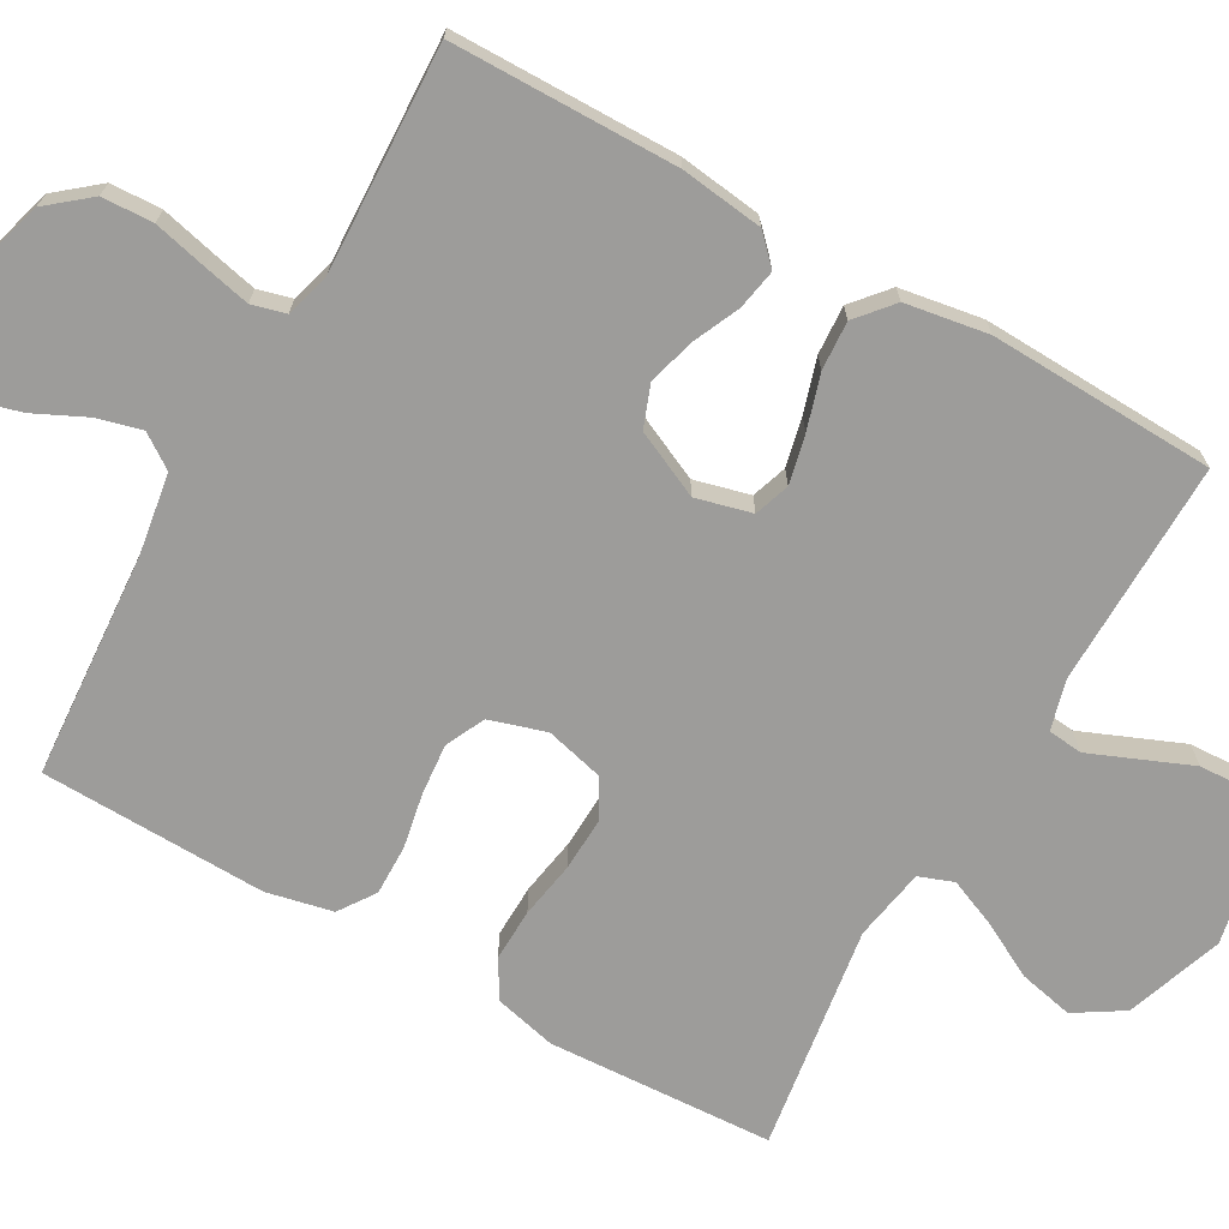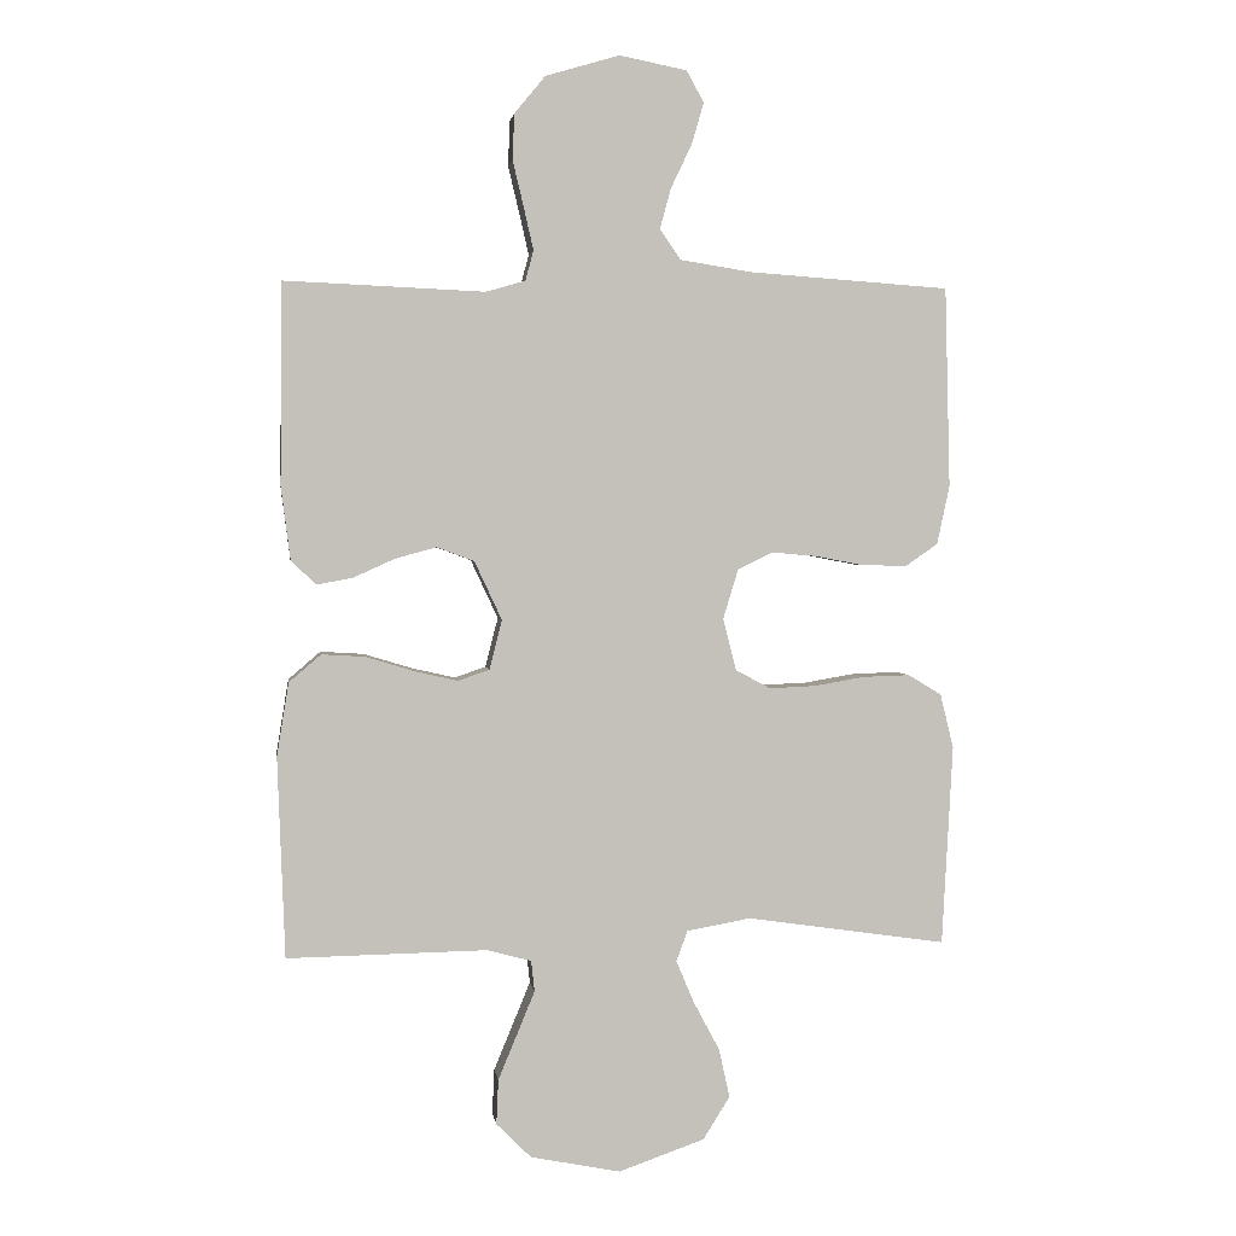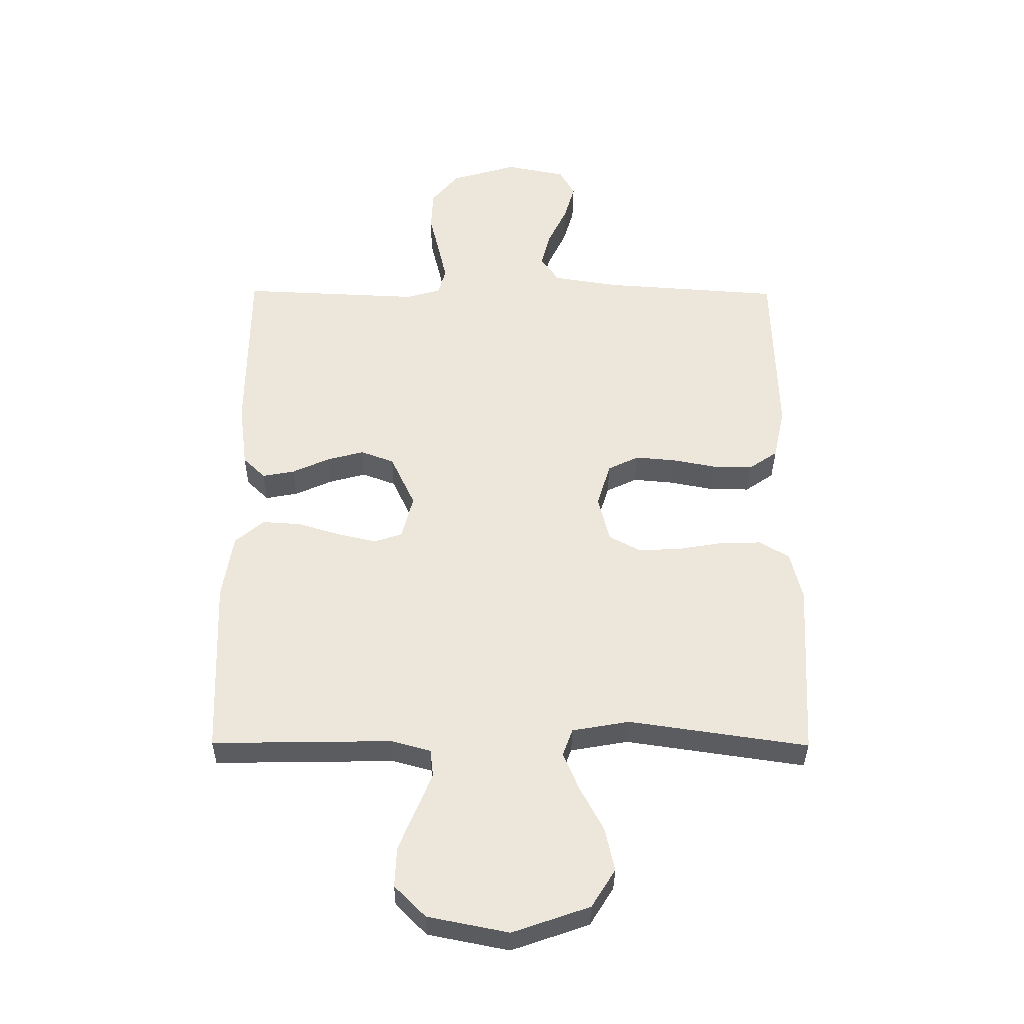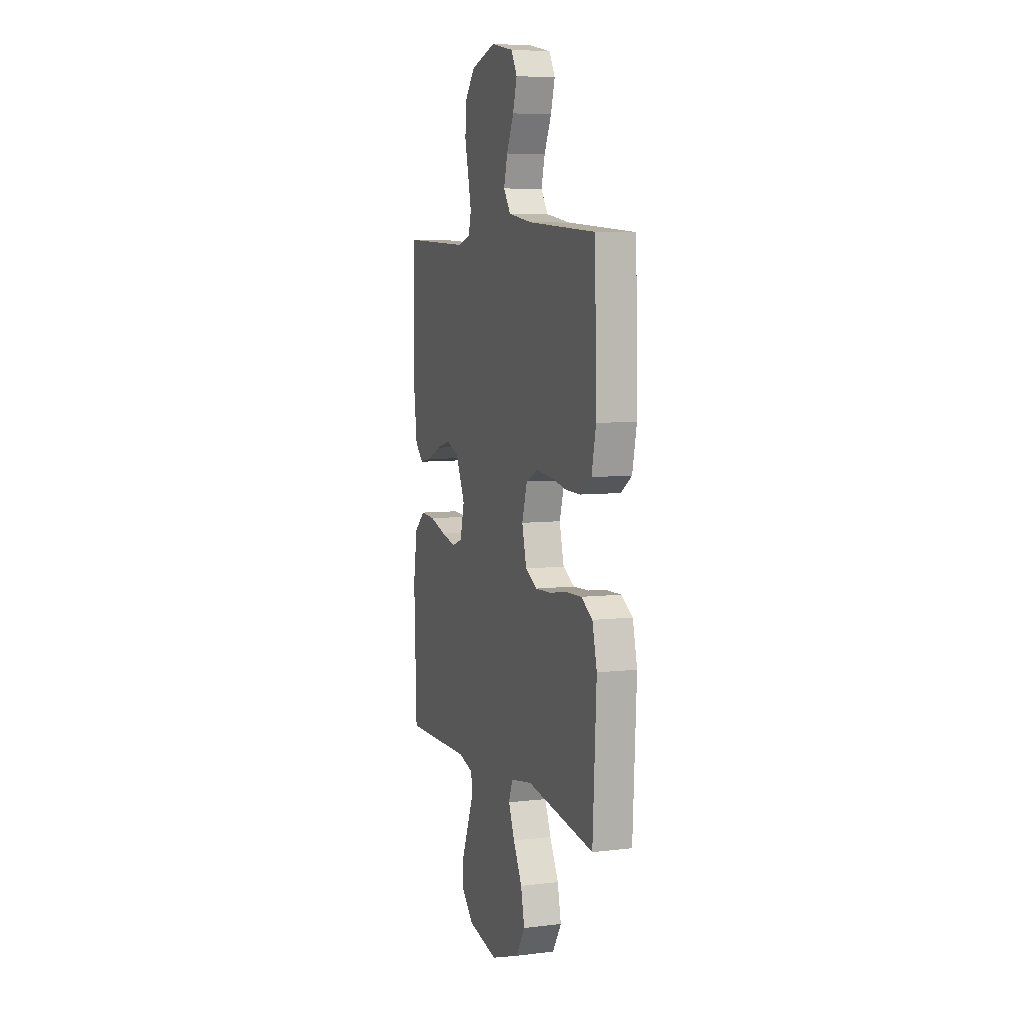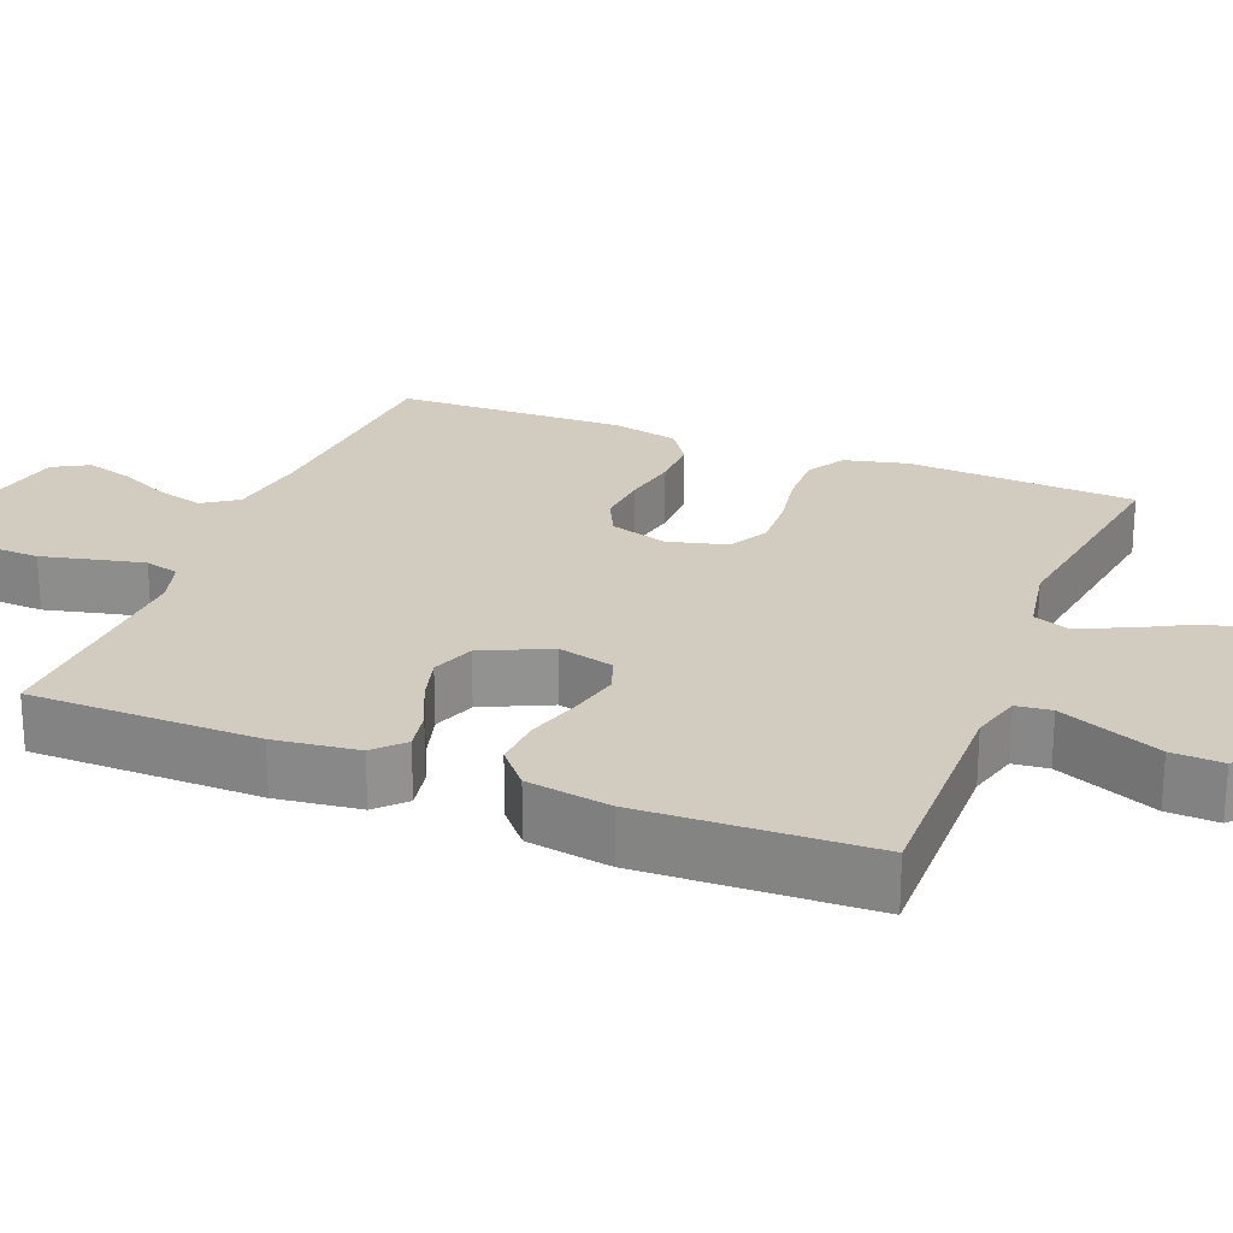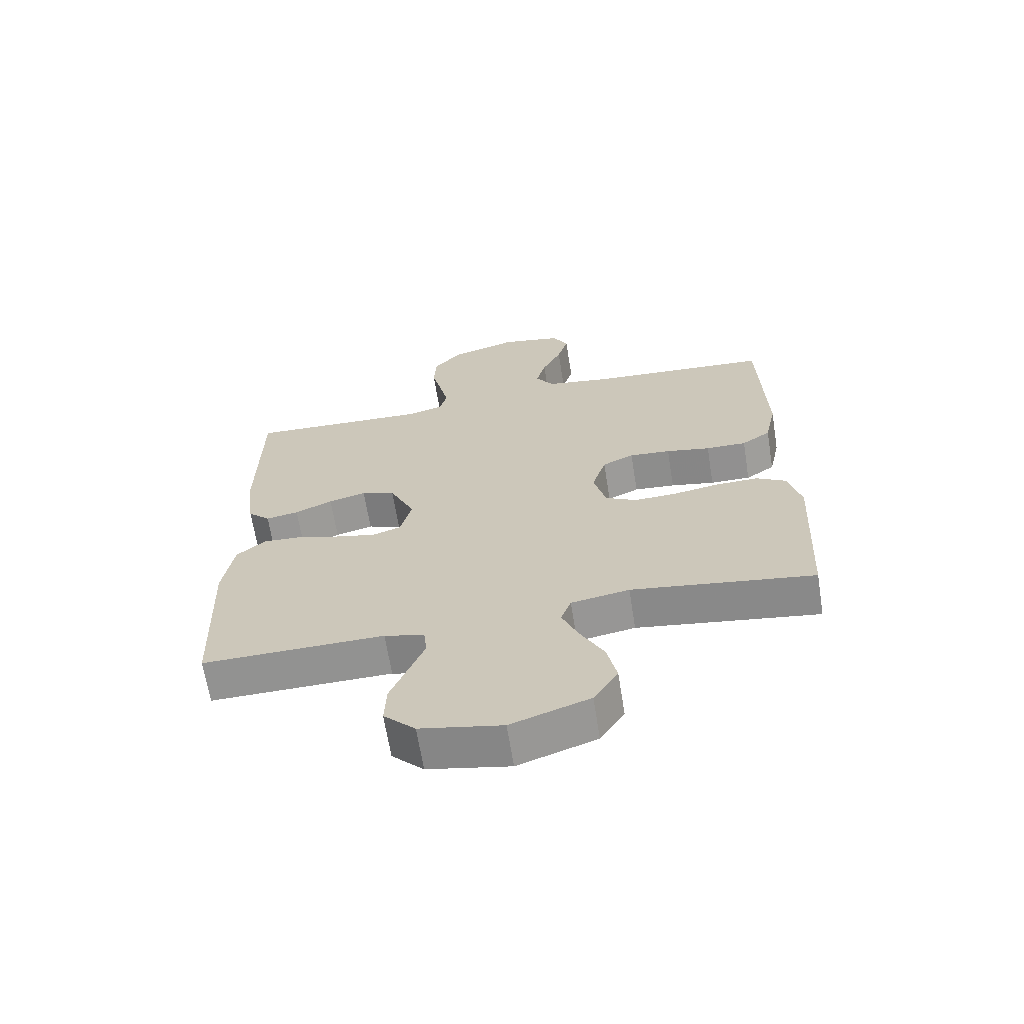
<metadata>
{"format":"obj","ext":"obj","renderer":"f3d","projection":"perspective","resolution":1024,"background":"white","views":[{"elev":-70.2,"azim":60.5,"up":"+Y"},{"elev":2.6,"azim":172.1,"up":"+Z"},{"elev":-35.1,"azim":179.5,"up":"+Z"},{"elev":6.7,"azim":-109.2,"up":"+Z"},{"elev":24.0,"azim":111.5,"up":"+Y"},{"elev":-66.0,"azim":-170.9,"up":"+Z"}]}
</metadata>
<code>
v -0.5 0.07 0.5
v -0.2 0.07 0.521
v -0.092 0.07 0.538
v -0.061 0.07 0.583
v -0.077 0.07 0.643
v -0.109 0.07 0.71
v -0.127 0.07 0.772
v -0.101 0.07 0.819
v 0 0.07 0.839
v 0.111 0.07 0.806
v 0.157 0.07 0.75
v 0.16 0.07 0.682
v 0.143 0.07 0.611
v 0.129 0.07 0.549
v 0.141 0.07 0.504
v 0.2 0.07 0.487
v 0.5 0.07 0.5
v 0.503 0.07 0.2
v 0.489 0.07 0.09
v 0.452 0.07 0.054
v 0.398 0.07 0.064
v 0.336 0.07 0.092
v 0.274 0.07 0.109
v 0.218 0.07 0.088
v 0.177 0.07 0
v 0.196 0.07 -0.074
v 0.243 0.07 -0.09
v 0.308 0.07 -0.075
v 0.38 0.07 -0.053
v 0.445 0.07 -0.049
v 0.493 0.07 -0.09
v 0.511 0.07 -0.2
v 0.5 0.07 -0.5
v 0.2 0.07 -0.495
v 0.134 0.07 -0.513
v 0.129 0.07 -0.559
v 0.155 0.07 -0.622
v 0.184 0.07 -0.692
v 0.187 0.07 -0.759
v 0.135 0.07 -0.811
v 0 0.07 -0.838
v -0.129 0.07 -0.793
v -0.169 0.07 -0.729
v -0.153 0.07 -0.656
v -0.114 0.07 -0.583
v -0.087 0.07 -0.519
v -0.104 0.07 -0.473
v -0.2 0.07 -0.456
v -0.5 0.07 -0.5
v -0.516 0.07 -0.2
v -0.496 0.07 -0.118
v -0.446 0.07 -0.088
v -0.376 0.07 -0.09
v -0.3 0.07 -0.103
v -0.23 0.07 -0.106
v -0.178 0.07 -0.078
v -0.158 0.07 0
v -0.181 0.07 0.075
v -0.233 0.07 0.1
v -0.301 0.07 0.094
v -0.374 0.07 0.08
v -0.441 0.07 0.079
v -0.489 0.07 0.112
v -0.508 0.07 0.2
v -0.5 0 0.5
v -0.2 0 0.521
v -0.092 0 0.538
v -0.061 0 0.583
v -0.077 0 0.643
v -0.109 0 0.71
v -0.127 0 0.772
v -0.101 0 0.819
v 0 0 0.839
v 0.111 0 0.806
v 0.157 0 0.75
v 0.16 0 0.682
v 0.143 0 0.611
v 0.129 0 0.549
v 0.141 0 0.504
v 0.2 0 0.487
v 0.5 0 0.5
v 0.503 0 0.2
v 0.489 0 0.09
v 0.452 0 0.054
v 0.398 0 0.064
v 0.336 0 0.092
v 0.274 0 0.109
v 0.218 0 0.088
v 0.177 0 0
v 0.196 0 -0.074
v 0.243 0 -0.09
v 0.308 0 -0.075
v 0.38 0 -0.053
v 0.445 0 -0.049
v 0.493 0 -0.09
v 0.511 0 -0.2
v 0.5 0 -0.5
v 0.2 0 -0.495
v 0.134 0 -0.513
v 0.129 0 -0.559
v 0.155 0 -0.622
v 0.184 0 -0.692
v 0.187 0 -0.759
v 0.135 0 -0.811
v 0 0 -0.838
v -0.129 0 -0.793
v -0.169 0 -0.729
v -0.153 0 -0.656
v -0.114 0 -0.583
v -0.087 0 -0.519
v -0.104 0 -0.473
v -0.2 0 -0.456
v -0.5 0 -0.5
v -0.516 0 -0.2
v -0.496 0 -0.118
v -0.446 0 -0.088
v -0.376 0 -0.09
v -0.3 0 -0.103
v -0.23 0 -0.106
v -0.178 0 -0.078
v -0.158 0 0
v -0.181 0 0.075
v -0.233 0 0.1
v -0.301 0 0.094
v -0.374 0 0.08
v -0.441 0 0.079
v -0.489 0 0.112
v -0.508 0 0.2
f 63 64 1 2
f 60 61 62 63
f 59 60 63 2
f 58 59 2 3
f 57 58 3 4
f 51 52 53 54
f 51 54 55
f 48 49 50 51
f 47 48 51 55
f 46 47 55 56
f 42 43 44 45
f 42 45 46
f 41 42 46
f 37 38 39 40
f 36 37 40 41
f 35 36 41 46
f 31 32 33 34
f 28 29 30 31
f 27 28 31 34
f 26 27 34 35
f 19 20 21 22
f 19 22 23
f 16 17 18 19
f 15 16 19 23
f 10 11 12 13
f 10 13 14
f 9 10 14
f 8 9 14 15
f 5 6 7 8
f 4 5 8 15
f 35 46 56 57
f 25 26 35 57
f 24 25 57 4
f 4 15 23 24
f 66 65 128 127
f 127 126 125 124
f 66 127 124 123
f 67 66 123 122
f 68 67 122 121
f 118 117 116 115
f 119 118 115
f 115 114 113 112
f 119 115 112 111
f 120 119 111 110
f 109 108 107 106
f 110 109 106
f 110 106 105
f 104 103 102 101
f 105 104 101 100
f 110 105 100 99
f 98 97 96 95
f 95 94 93 92
f 98 95 92 91
f 99 98 91 90
f 86 85 84 83
f 87 86 83
f 83 82 81 80
f 87 83 80 79
f 77 76 75 74
f 78 77 74
f 78 74 73
f 79 78 73 72
f 72 71 70 69
f 79 72 69 68
f 121 120 110 99
f 121 99 90 89
f 68 121 89 88
f 88 87 79 68
f 1 65 66 2
f 2 66 67 3
f 3 67 68 4
f 4 68 69 5
f 5 69 70 6
f 6 70 71 7
f 7 71 72 8
f 8 72 73 9
f 9 73 74 10
f 10 74 75 11
f 11 75 76 12
f 12 76 77 13
f 13 77 78 14
f 14 78 79 15
f 15 79 80 16
f 16 80 81 17
f 17 81 82 18
f 18 82 83 19
f 19 83 84 20
f 20 84 85 21
f 21 85 86 22
f 22 86 87 23
f 23 87 88 24
f 24 88 89 25
f 25 89 90 26
f 26 90 91 27
f 27 91 92 28
f 28 92 93 29
f 29 93 94 30
f 30 94 95 31
f 31 95 96 32
f 32 96 97 33
f 33 97 98 34
f 34 98 99 35
f 35 99 100 36
f 36 100 101 37
f 37 101 102 38
f 38 102 103 39
f 39 103 104 40
f 40 104 105 41
f 41 105 106 42
f 42 106 107 43
f 43 107 108 44
f 44 108 109 45
f 45 109 110 46
f 46 110 111 47
f 47 111 112 48
f 48 112 113 49
f 49 113 114 50
f 50 114 115 51
f 51 115 116 52
f 52 116 117 53
f 53 117 118 54
f 54 118 119 55
f 55 119 120 56
f 56 120 121 57
f 57 121 122 58
f 58 122 123 59
f 59 123 124 60
f 60 124 125 61
f 61 125 126 62
f 62 126 127 63
f 63 127 128 64
f 64 128 65 1

</code>
